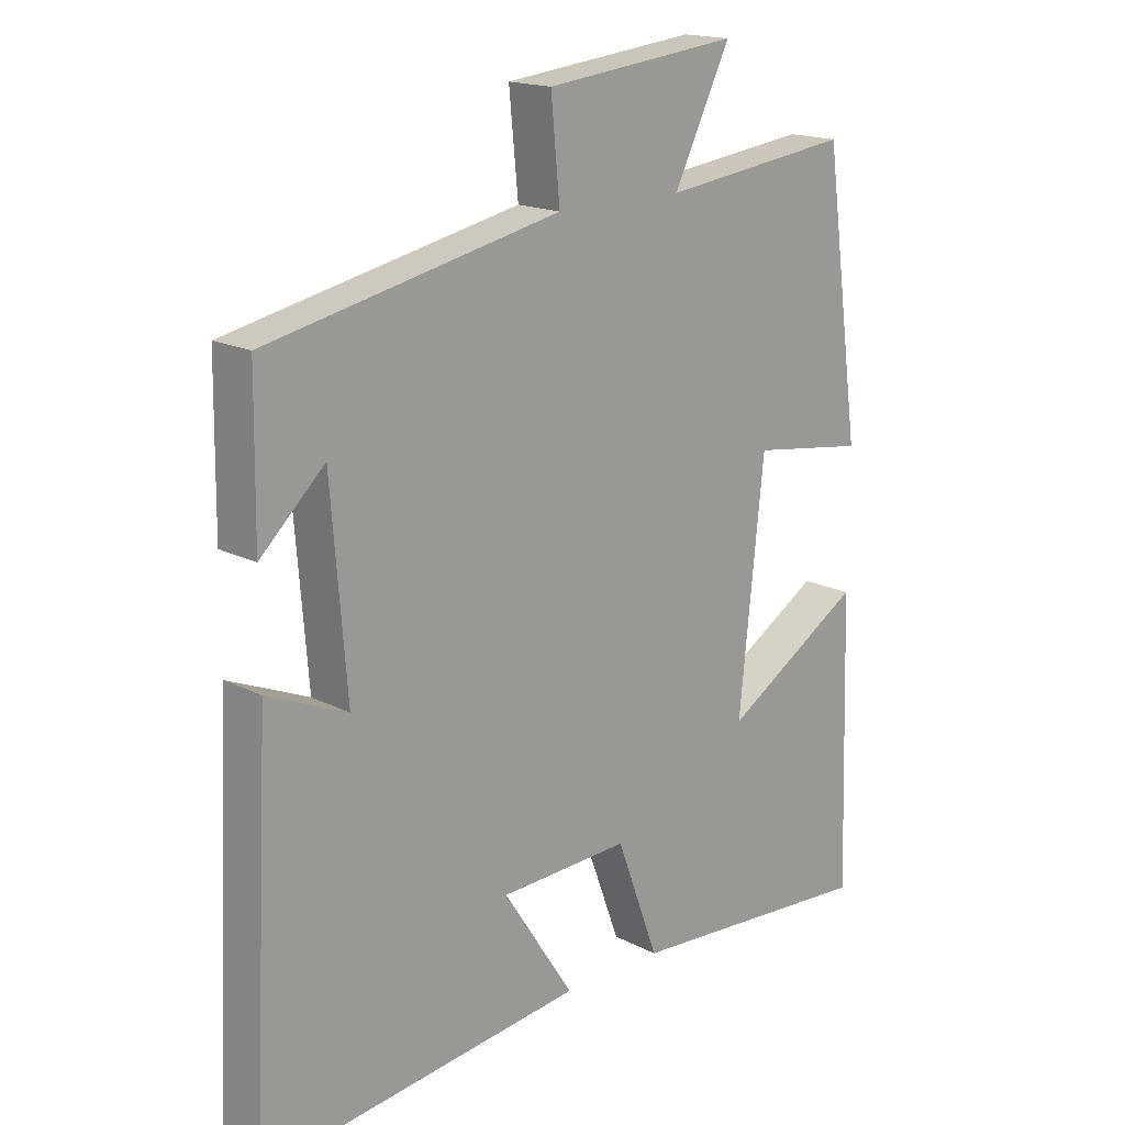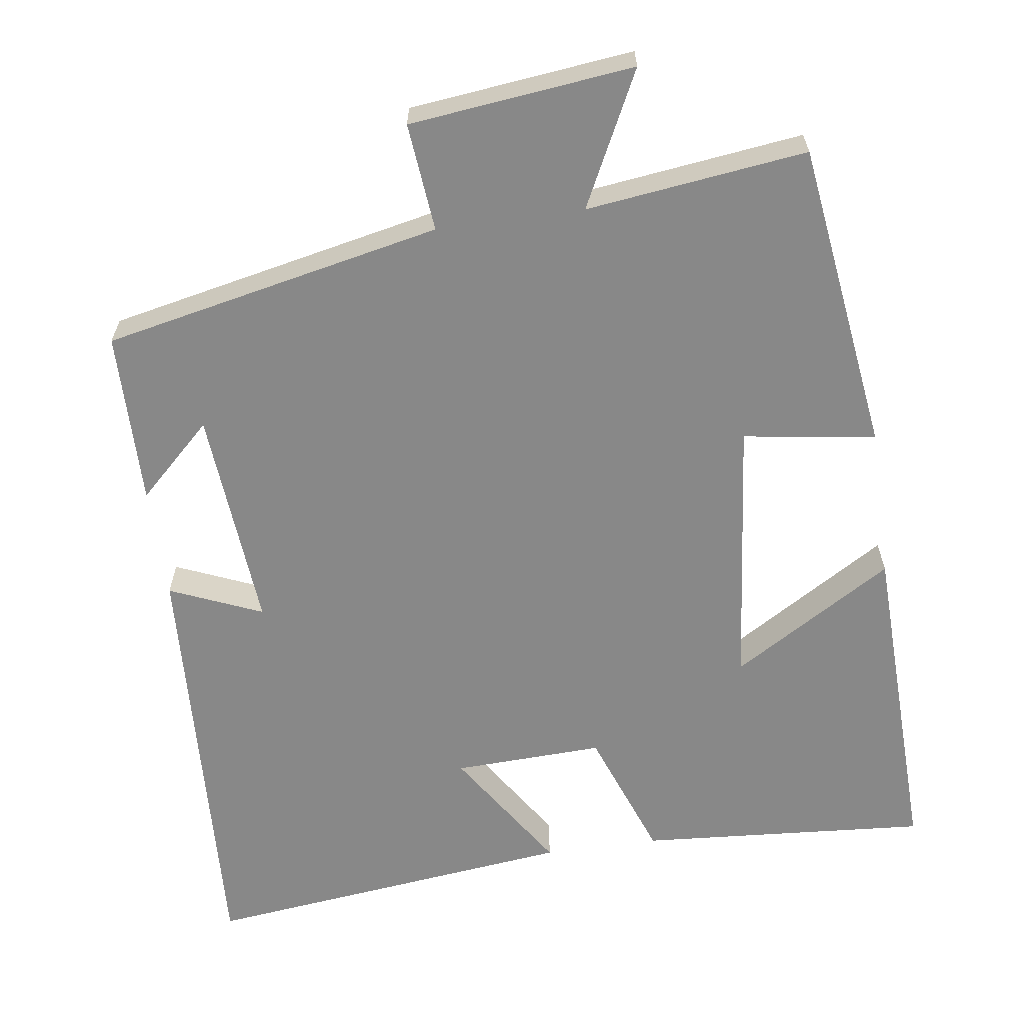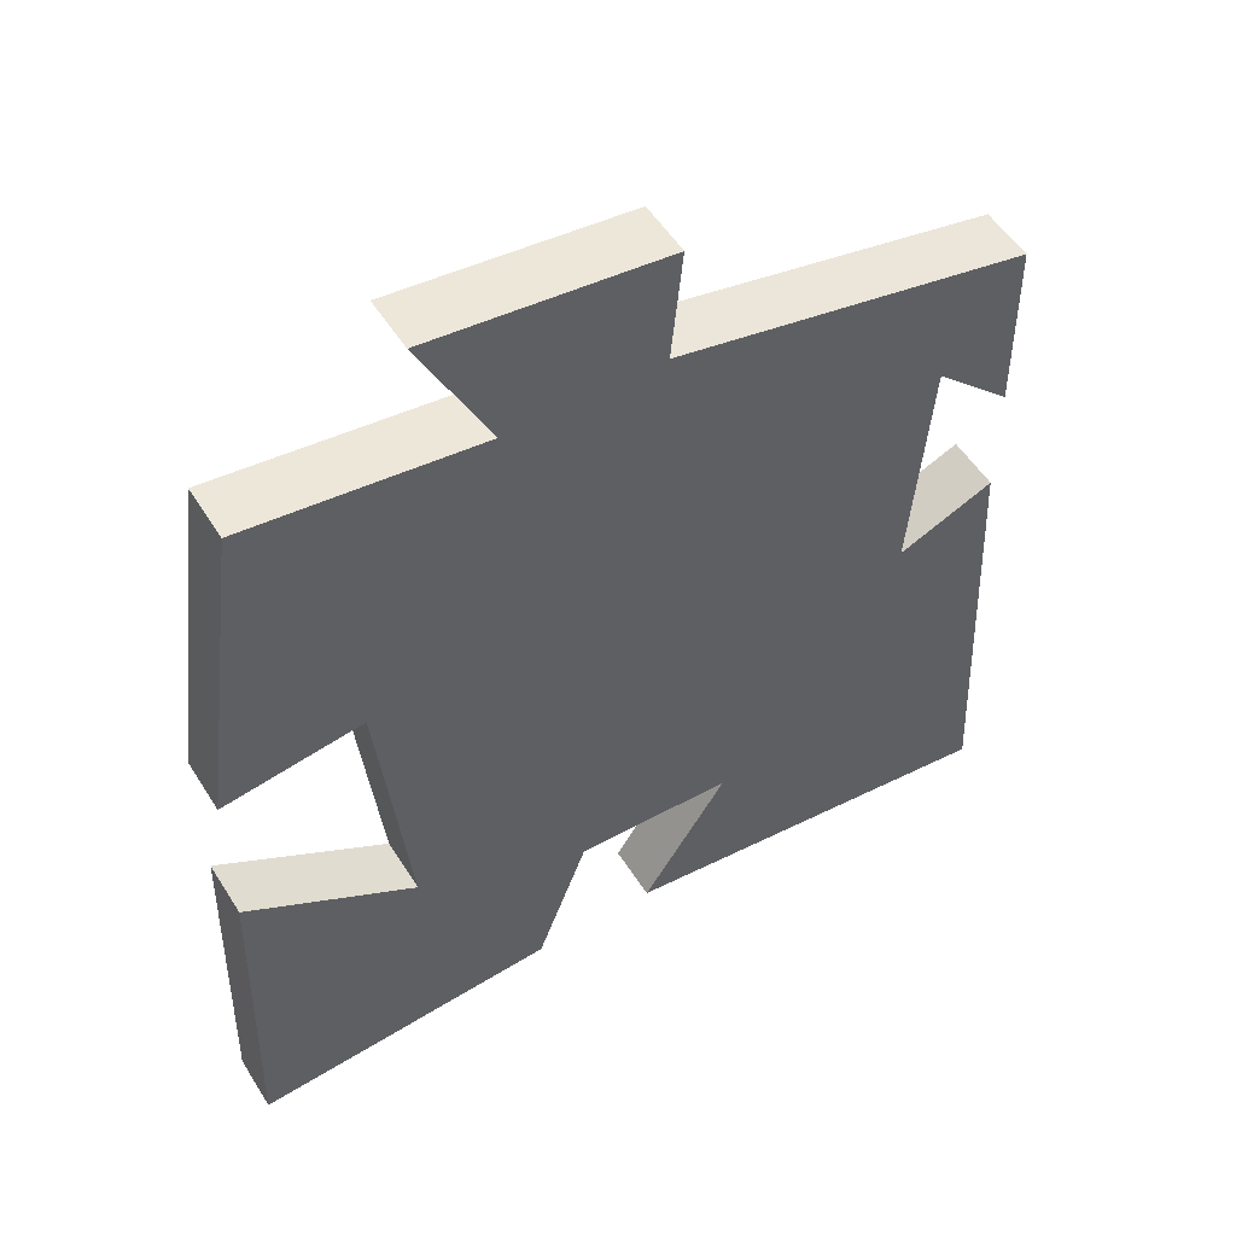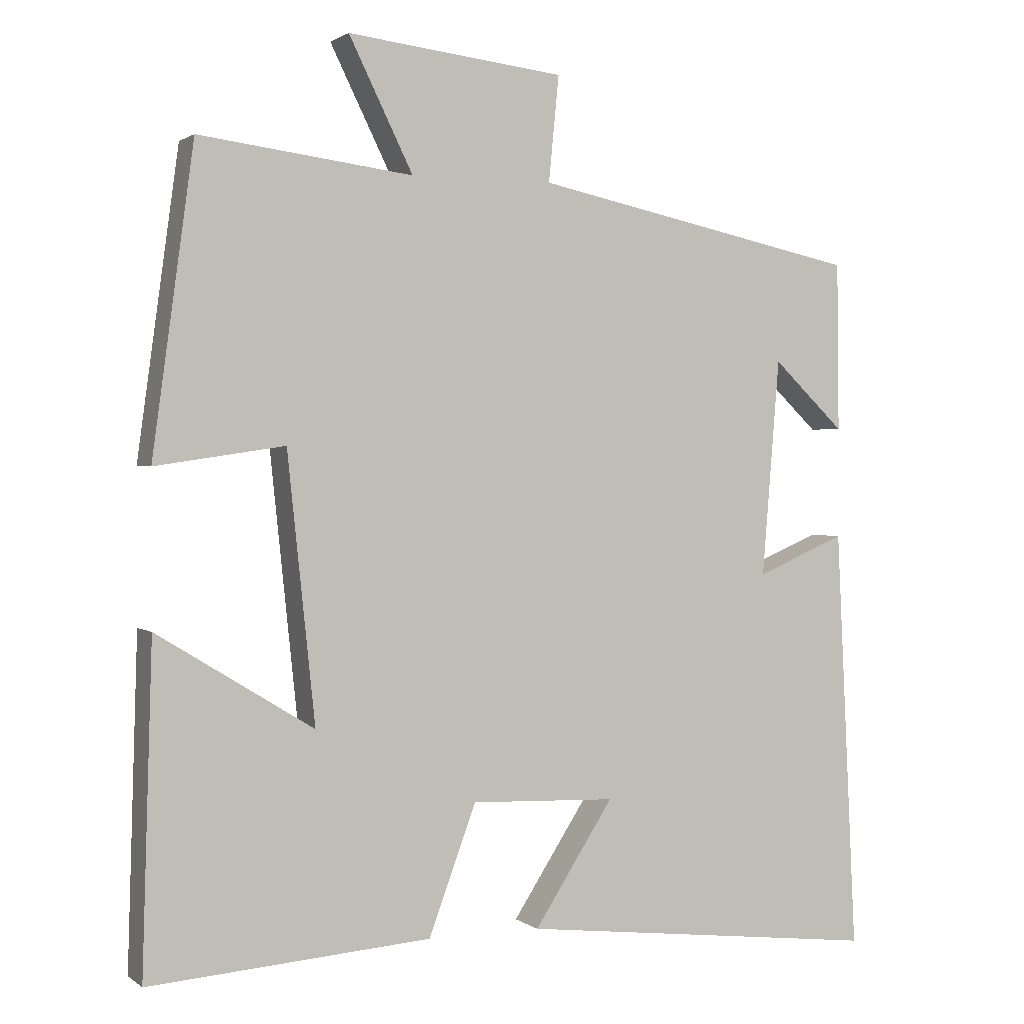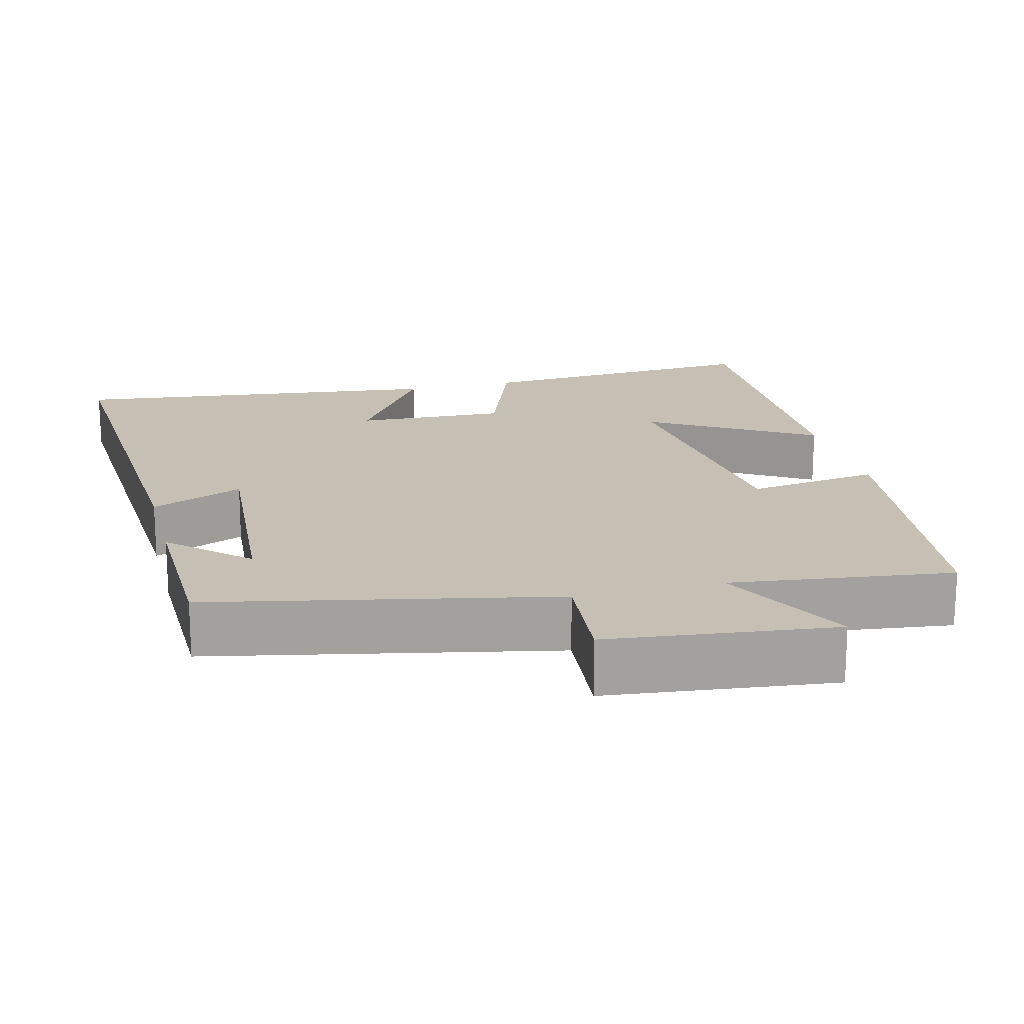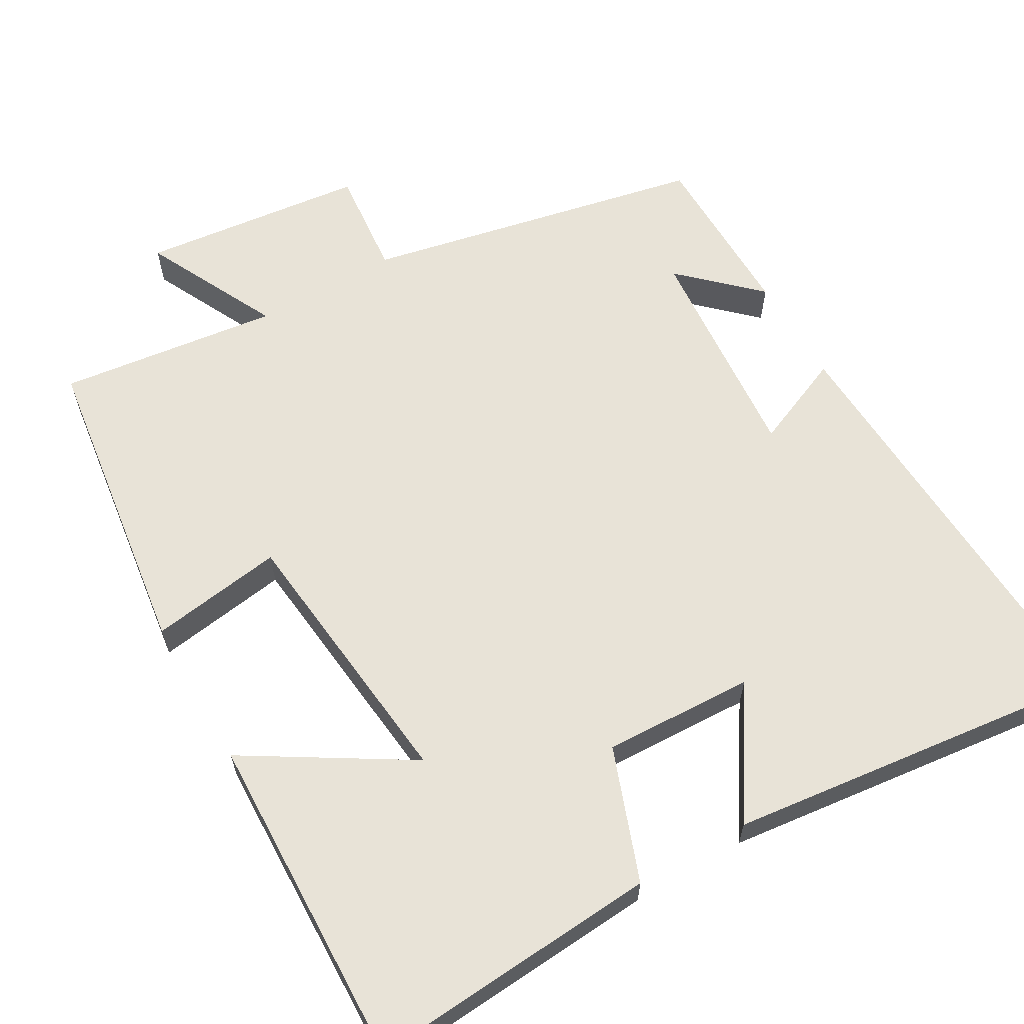
<metadata>
{"format":"obj","ext":"obj","renderer":"f3d","projection":"perspective","resolution":1024,"background":"white","views":[{"elev":17.1,"azim":-44.3,"up":"+Z"},{"elev":-62.7,"azim":8.0,"up":"+Y"},{"elev":53.2,"azim":148.5,"up":"+Z"},{"elev":1.4,"azim":155.8,"up":"+Z"},{"elev":18.1,"azim":-14.4,"up":"+Y"},{"elev":62.2,"azim":150.0,"up":"+Y"}]}
</metadata>
<code>
v 0.514 0.07 -0.528
v 0.127 0.07 -0.5
v 0.062 0.07 -0.324
v -0.138 0.07 -0.332
v -0.029 0.07 -0.5
v -0.529 0.07 -0.559
v -0.5 0.07 0.021
v -0.377 0.07 -0.031
v -0.401 0.07 0.267
v -0.5 0.07 0.173
v -0.497 0.07 0.405
v -0.046 0.07 0.5
v -0.06 0.07 0.644
v 0.238 0.07 0.678
v 0.15 0.07 0.5
v 0.443 0.07 0.537
v 0.5 0.07 0.122
v 0.323 0.07 0.148
v 0.285 0.07 -0.216
v 0.5 0.07 -0.084
v 0.514 0 -0.528
v 0.127 0 -0.5
v 0.062 0 -0.324
v -0.138 0 -0.332
v -0.029 0 -0.5
v -0.529 0 -0.559
v -0.5 0 0.021
v -0.377 0 -0.031
v -0.401 0 0.267
v -0.5 0 0.173
v -0.497 0 0.405
v -0.046 0 0.5
v -0.06 0 0.644
v 0.238 0 0.678
v 0.15 0 0.5
v 0.443 0 0.537
v 0.5 0 0.122
v 0.323 0 0.148
v 0.285 0 -0.216
v 0.5 0 -0.084
f 19 20 1 2
f 18 19 2 3
f 15 16 17 18
f 15 18 3 4
f 12 13 14 15
f 12 15 4
f 9 10 11
f 9 11 12
f 8 9 12 4
f 6 7 8
f 4 5 6 8
f 22 21 40 39
f 23 22 39 38
f 38 37 36 35
f 24 23 38 35
f 35 34 33 32
f 24 35 32
f 31 30 29
f 32 31 29
f 24 32 29 28
f 28 27 26
f 28 26 25 24
f 1 21 22 2
f 2 22 23 3
f 3 23 24 4
f 4 24 25 5
f 5 25 26 6
f 6 26 27 7
f 7 27 28 8
f 8 28 29 9
f 9 29 30 10
f 10 30 31 11
f 11 31 32 12
f 12 32 33 13
f 13 33 34 14
f 14 34 35 15
f 15 35 36 16
f 16 36 37 17
f 17 37 38 18
f 18 38 39 19
f 19 39 40 20
f 20 40 21 1

</code>
